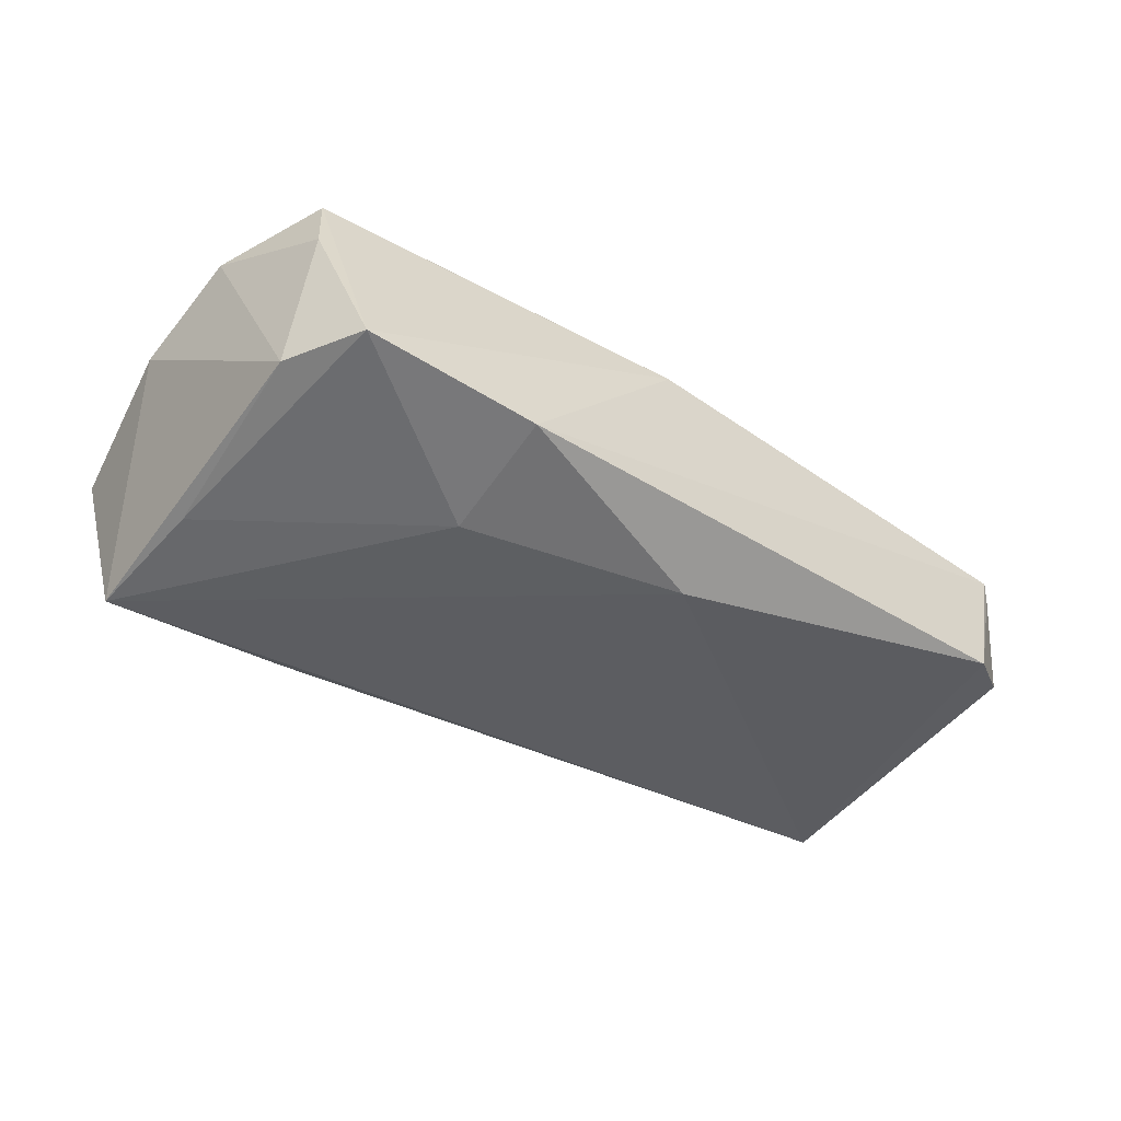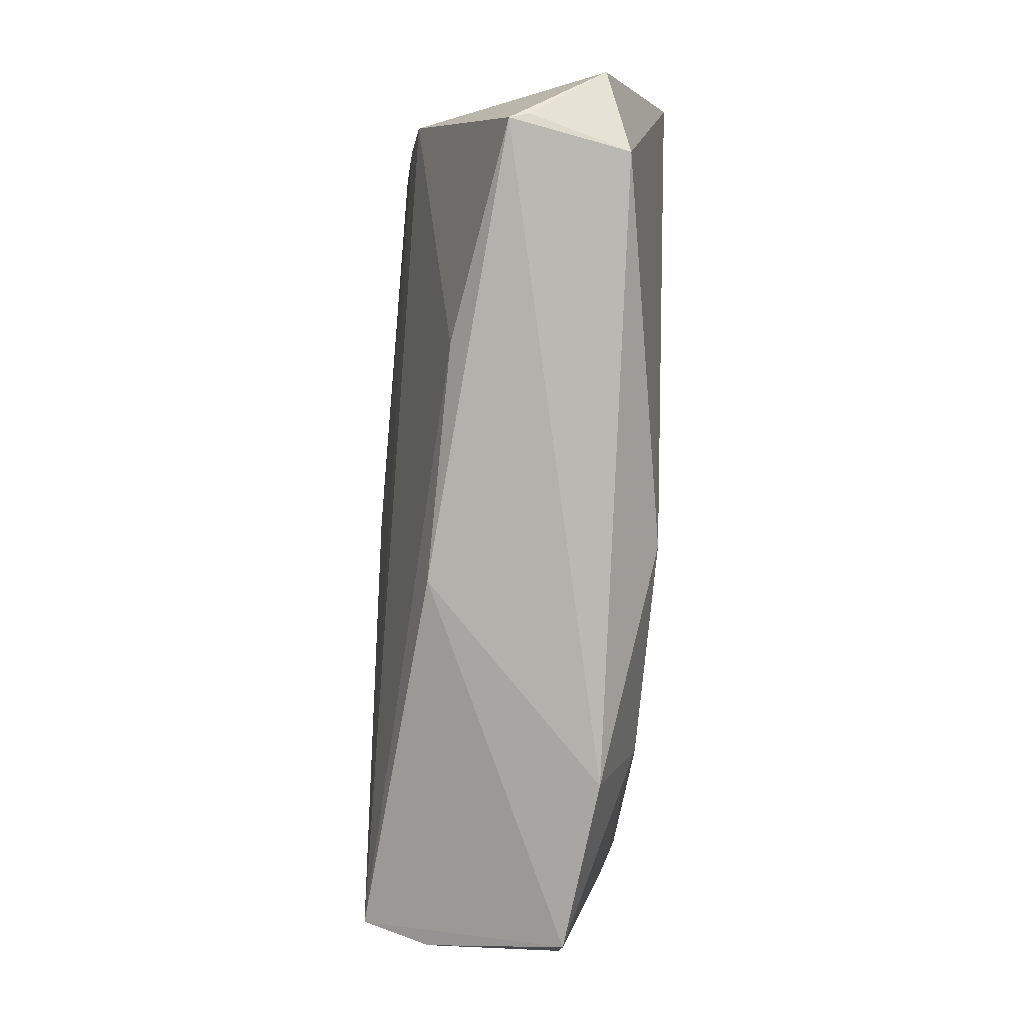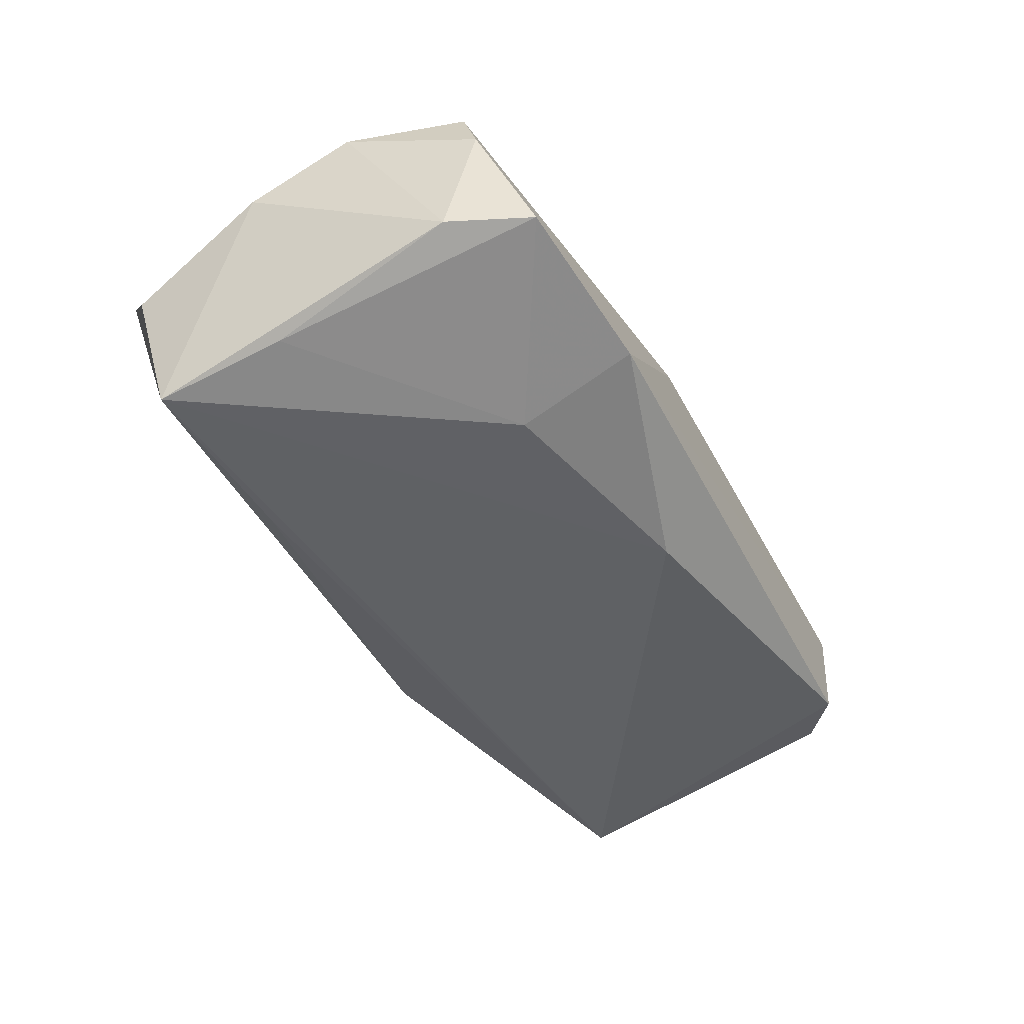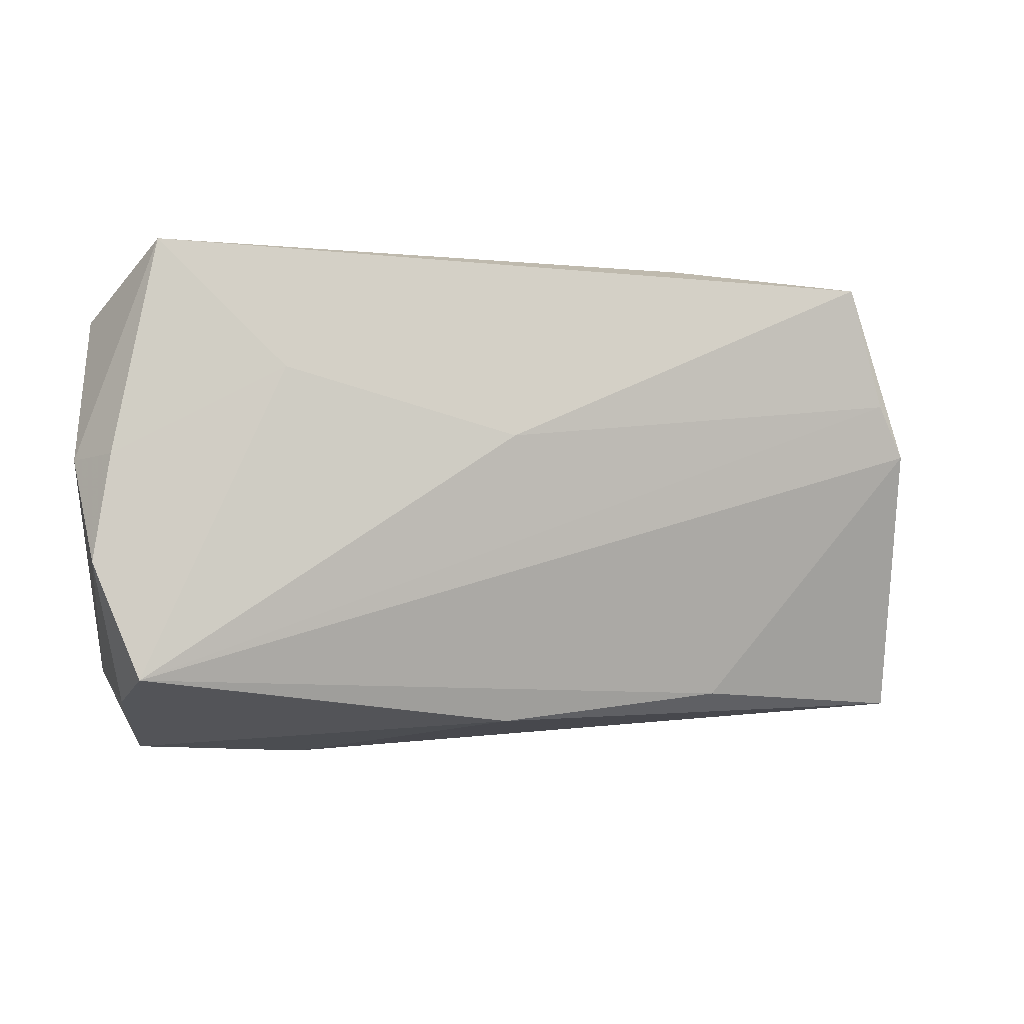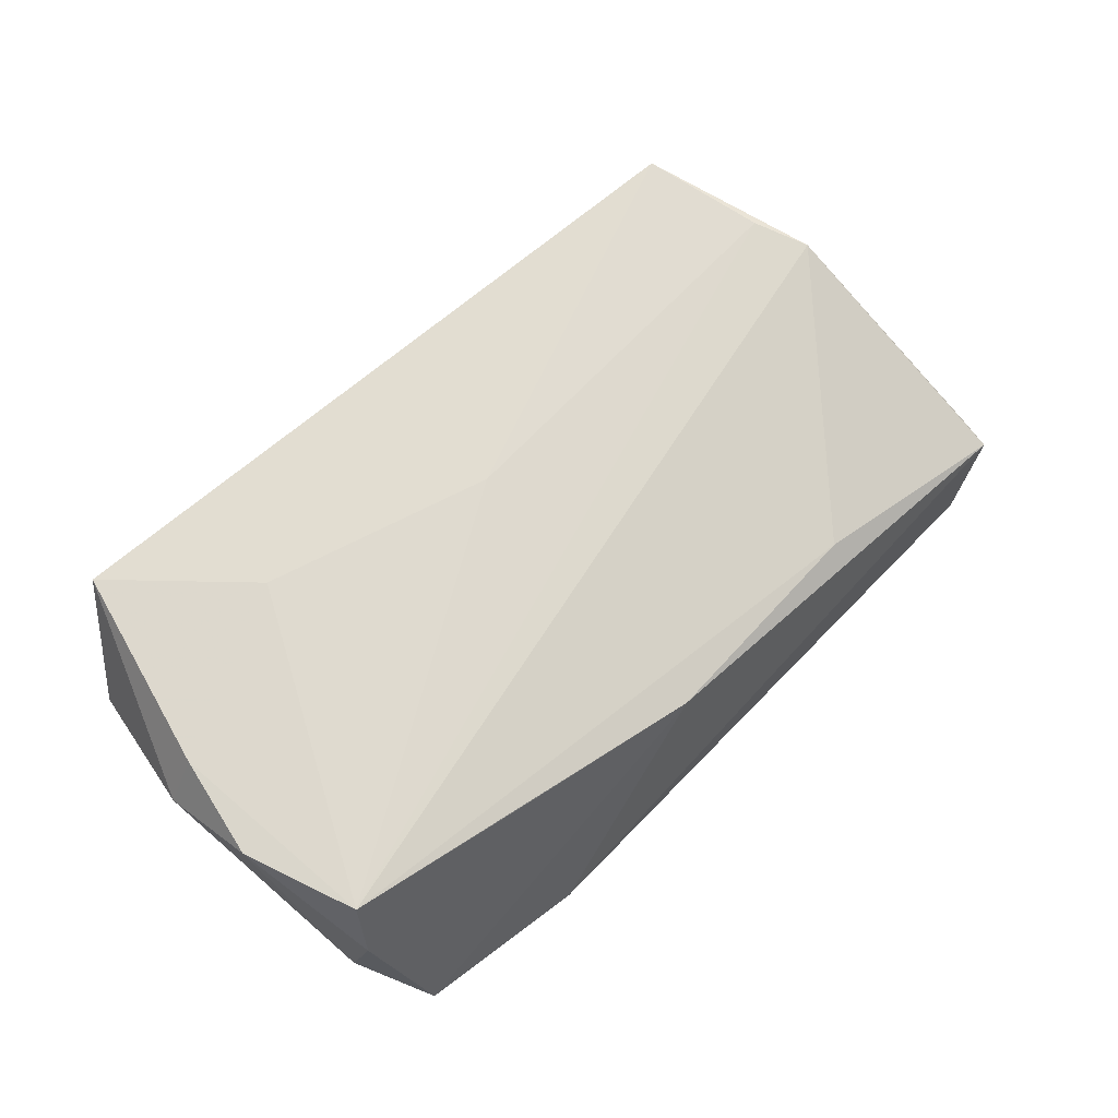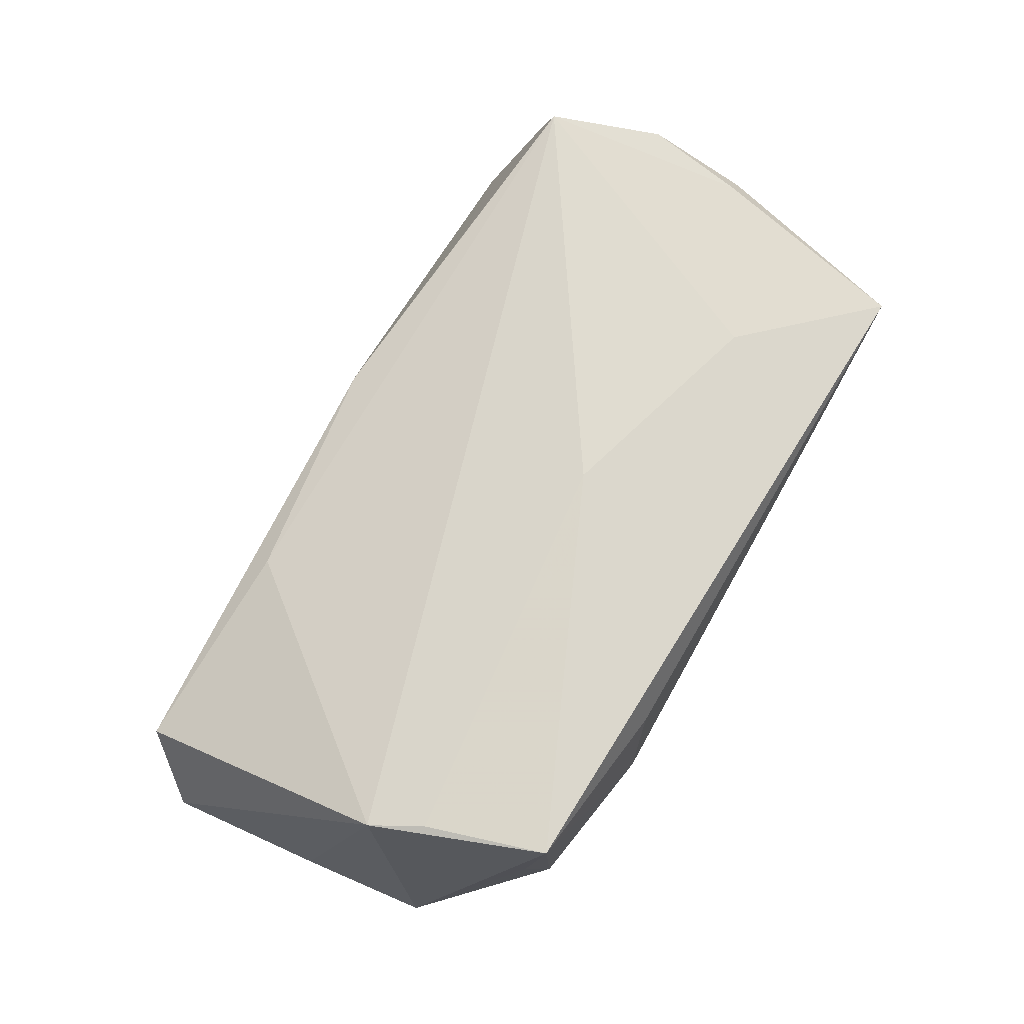
<metadata>
{"format":"obj","ext":"obj","renderer":"f3d","projection":"perspective","resolution":1024,"background":"white","views":[{"elev":-36.4,"azim":-36.1,"up":"+Z"},{"elev":-78.4,"azim":87.0,"up":"+Y"},{"elev":-45.6,"azim":-60.1,"up":"+Z"},{"elev":-3.2,"azim":-14.7,"up":"+Y"},{"elev":68.6,"azim":-41.5,"up":"+Z"},{"elev":72.3,"azim":119.7,"up":"+Z"}]}
</metadata>
<code>
v -0.02715 0.01892 -0.0171
v -0.05232 0.01824 -0.01778
v 0.04513 0.02843 0.01827
v 0.02546 0.03187 -0.003344
v 0.05234 -0.02837 -0.01104
v 0.02803 -0.02594 0.009506
v -0.02722 -0.02614 0.01428
v -0.05704 0.004071 0.008878
v -0.05225 -0.02284 -0.008468
v -0.05485 0.0227 0.001388
v -0.0509 0.001534 -0.01489
v -0.05079 -0.02631 0.008802
v 0.0594 -0.002287 -0.0128
v 0.05721 0.014 -0.01778
v -0.05287 0.004575 0.01547
v 0.04685 0.02645 0.006188
v -0.02509 -0.03411 -0.01179
v -0.04722 -0.03297 -0.008472
v -0.04922 -0.02339 0.01733
v 0.05618 -0.02726 0.001335
v 0.05326 0.006166 0.01594
v -0.02535 -0.01884 -0.01706
v 0.06156 -0.02178 -0.007805
v 0.04976 0.01294 0.01706
v -0.001255 -0.02924 0.0109
v 0.02212 0.03102 0.0122
v 0.05562 -0.0278 0.003748
v 0.00365 -0.02449 -0.01778
v -0.05498 -0.008909 0.01591
v -0.04732 0.03187 0.01426
v -0.0314 0.01592 0.01681
v 0.04431 0.02891 -0.002167
v -0.002115 0.00768 0.01894
f 14 28 2
f 17 28 5
f 5 27 17
f 5 14 23
f 28 14 5
f 22 28 17
f 2 28 22
f 10 2 8
f 8 30 10
f 10 30 2
f 23 14 13
f 2 30 4
f 17 27 25
f 8 2 9
f 9 29 8
f 23 27 20
f 20 5 23
f 27 5 20
f 15 29 19
f 15 30 8
f 8 29 15
f 1 14 2
f 2 4 1
f 1 4 14
f 26 30 3
f 3 4 26
f 26 4 30
f 32 4 3
f 14 4 32
f 17 25 18
f 18 22 17
f 21 14 3
f 21 27 23
f 21 13 14
f 23 13 21
f 19 29 12
f 29 9 12
f 12 18 19
f 9 18 12
f 30 15 31
f 3 30 31
f 31 33 3
f 19 33 31
f 31 15 19
f 3 14 16
f 16 32 3
f 14 32 16
f 7 25 19
f 19 18 7
f 7 18 25
f 11 9 2
f 11 18 9
f 2 22 11
f 22 18 11
f 6 25 27
f 27 21 6
f 19 25 6
f 6 21 19
f 3 33 24
f 24 21 3
f 24 33 19
f 19 21 24

</code>
